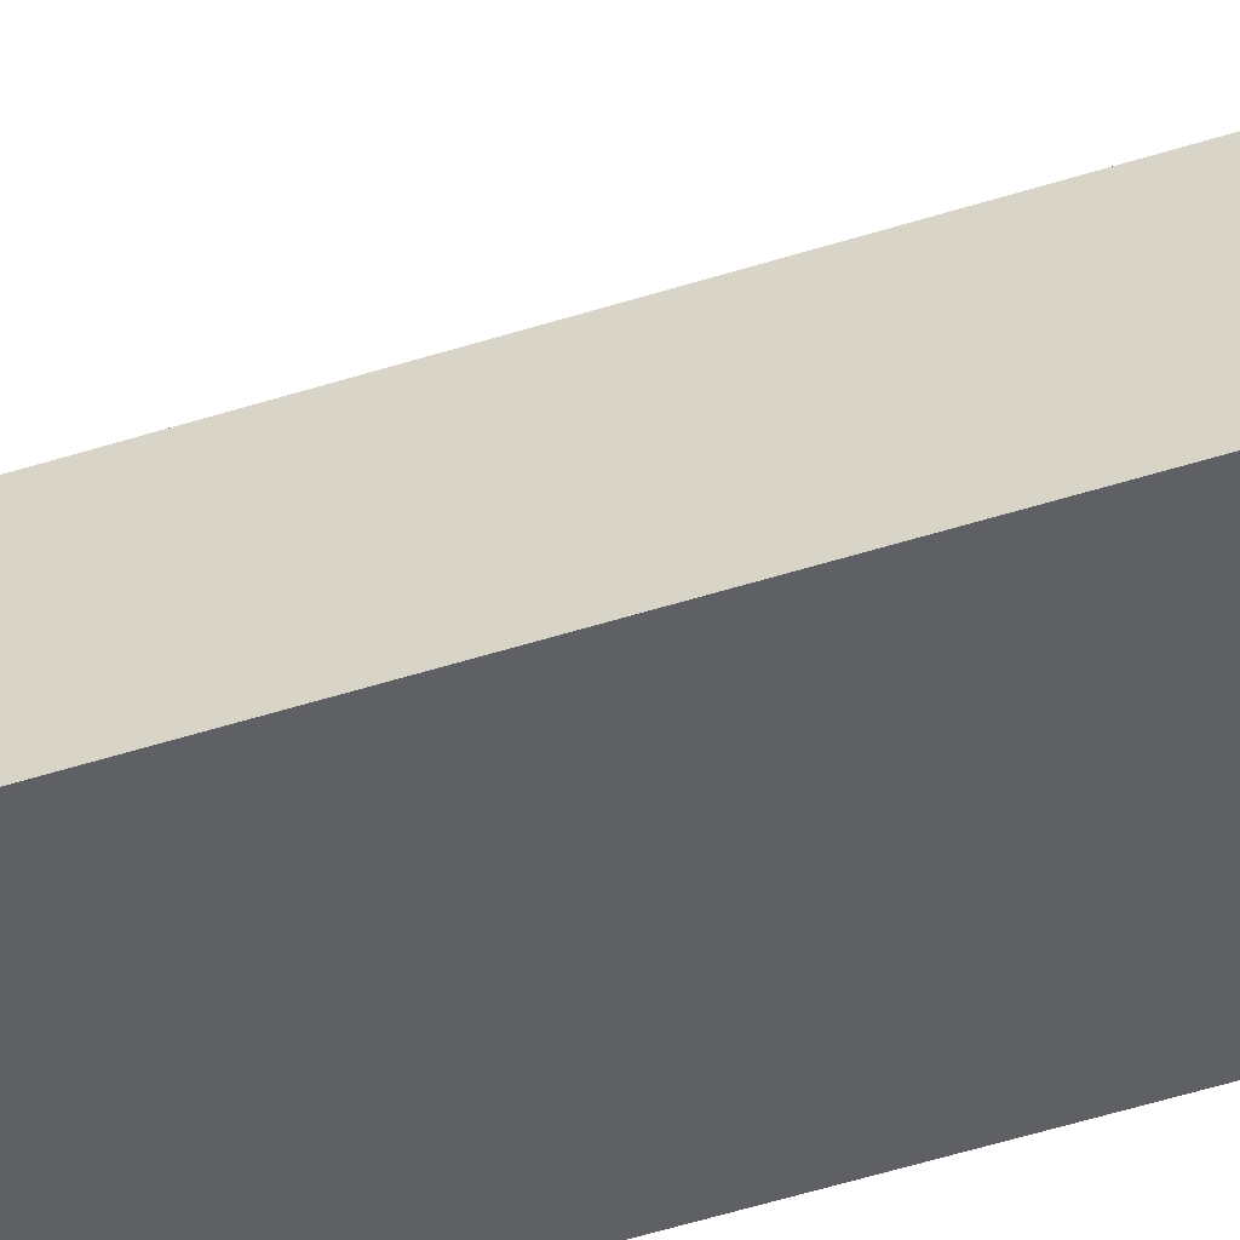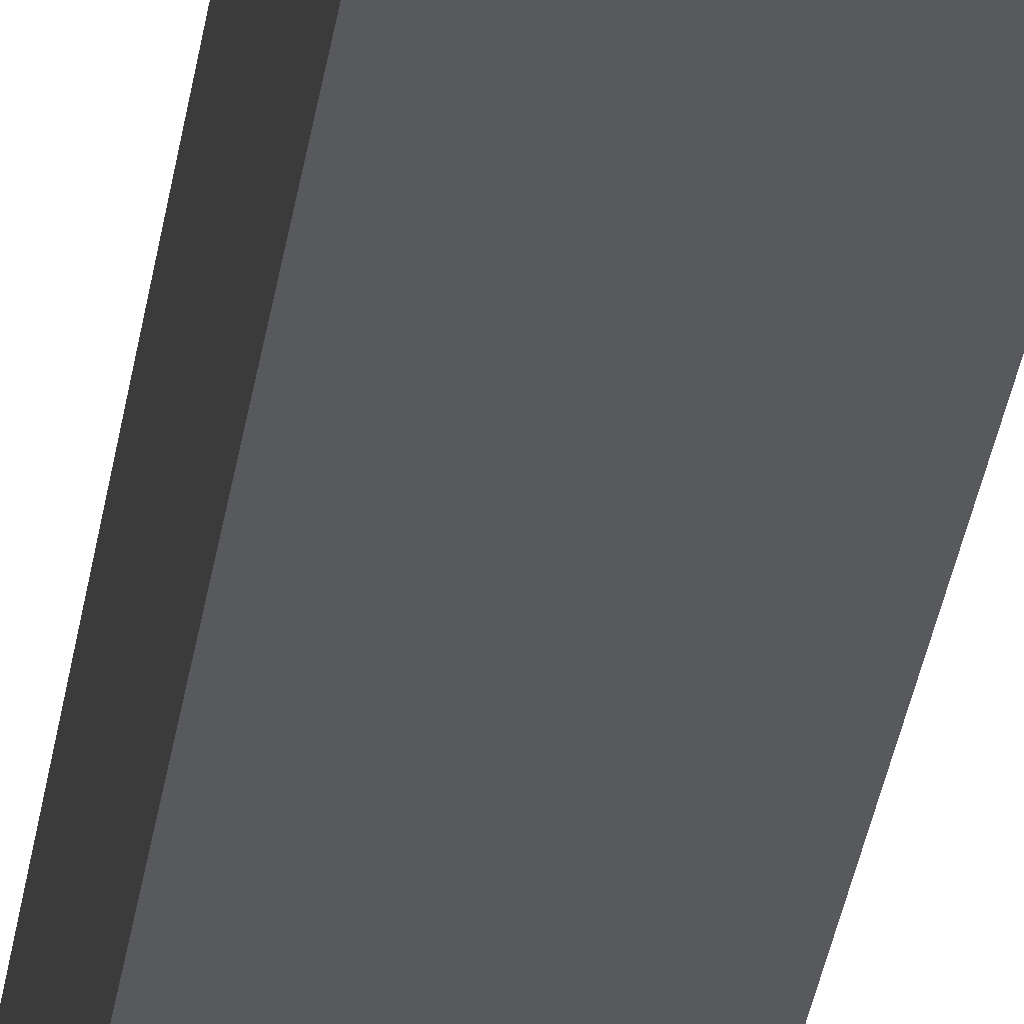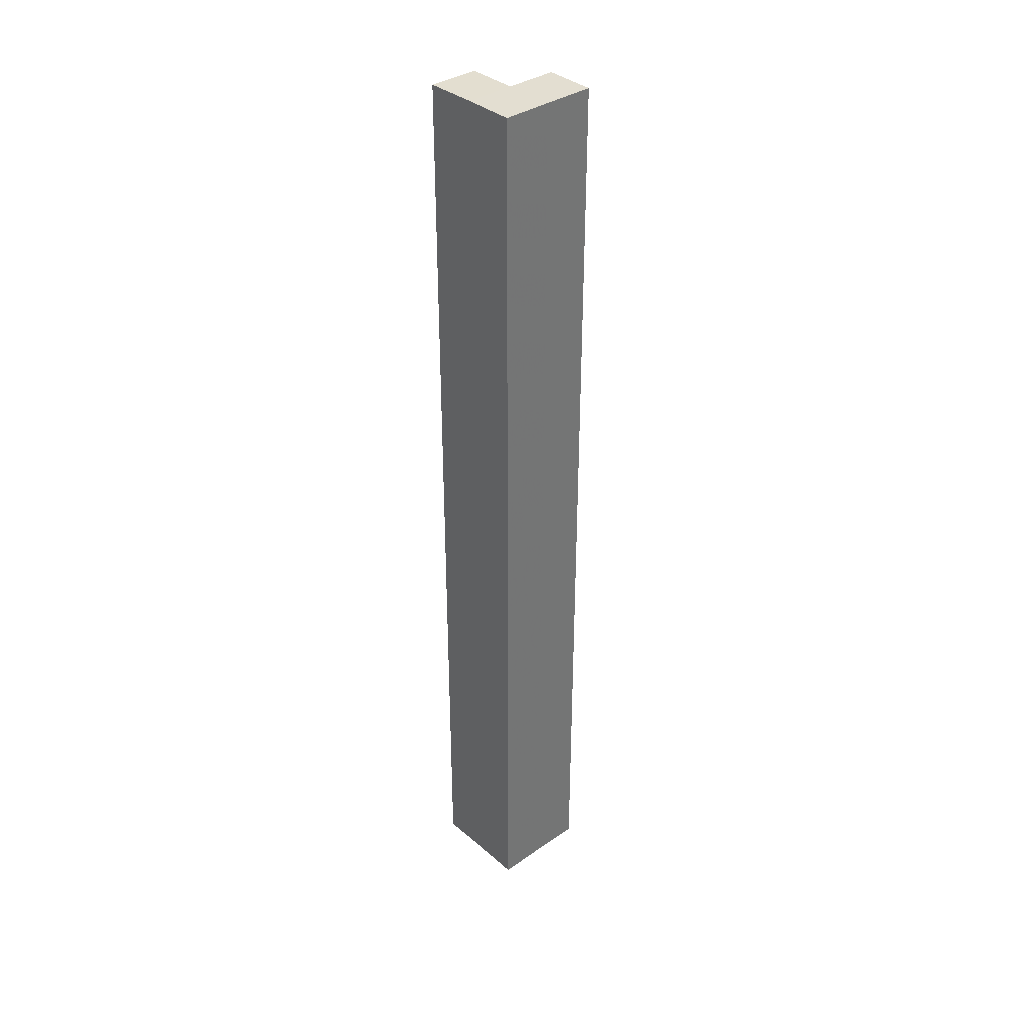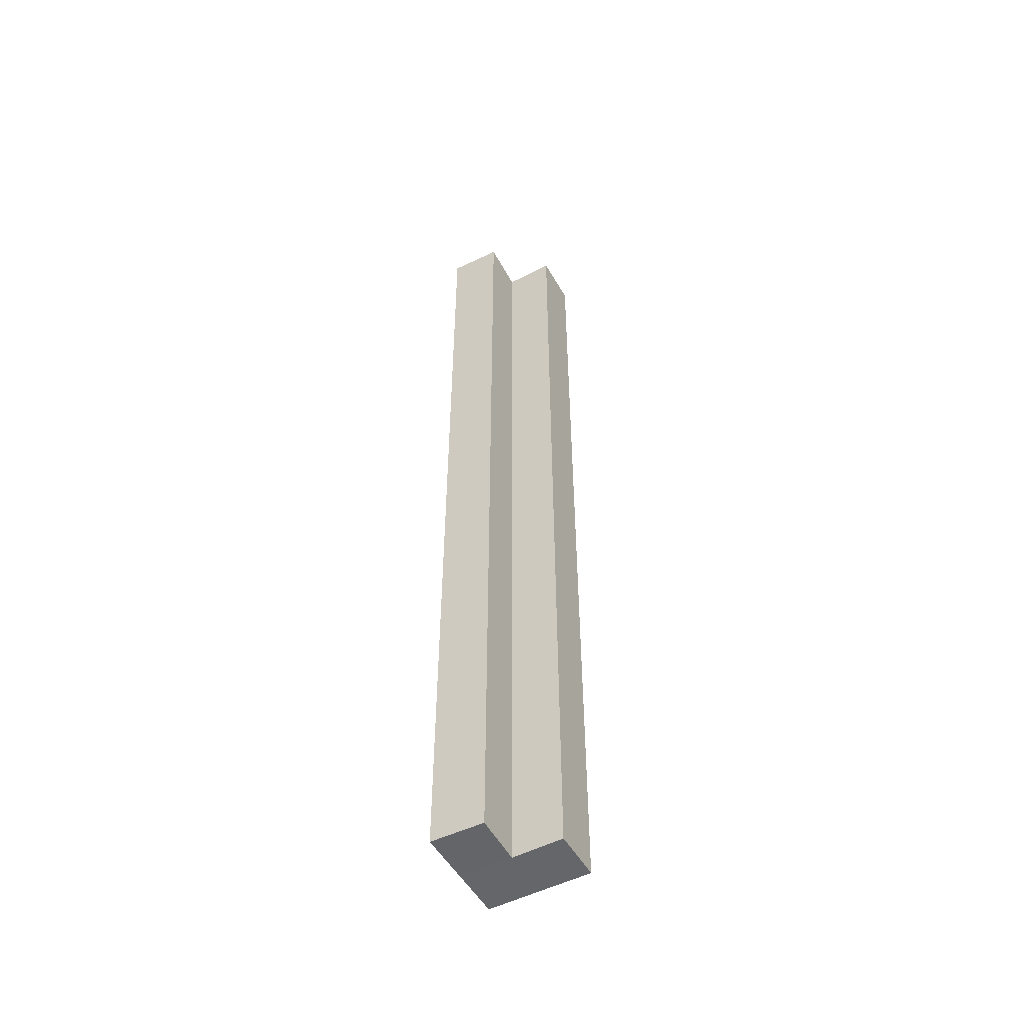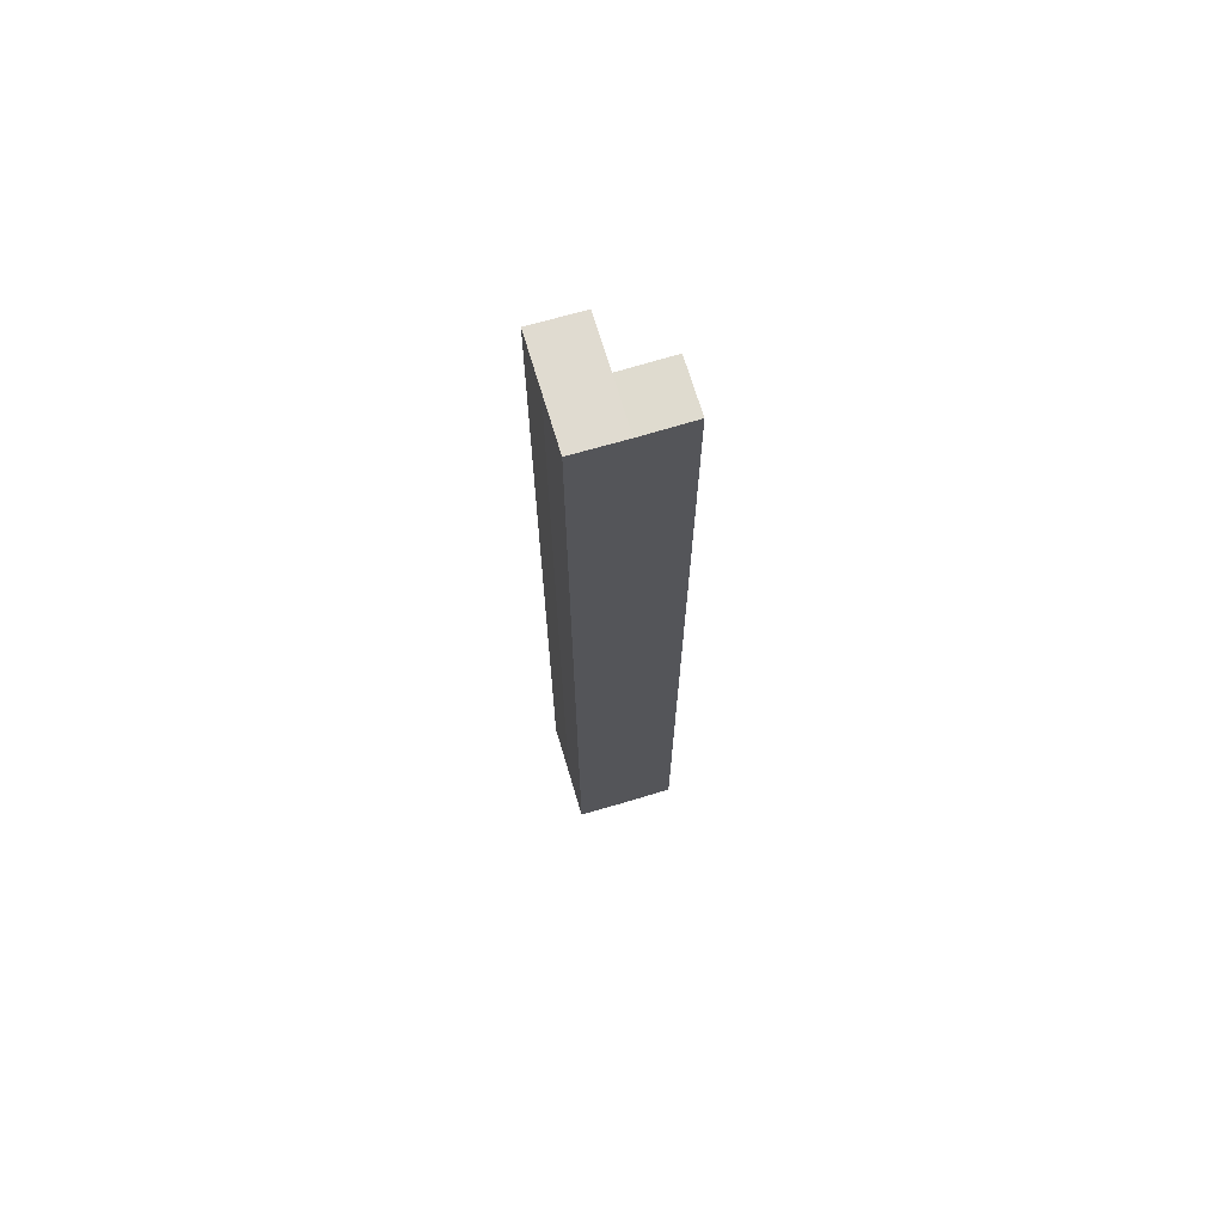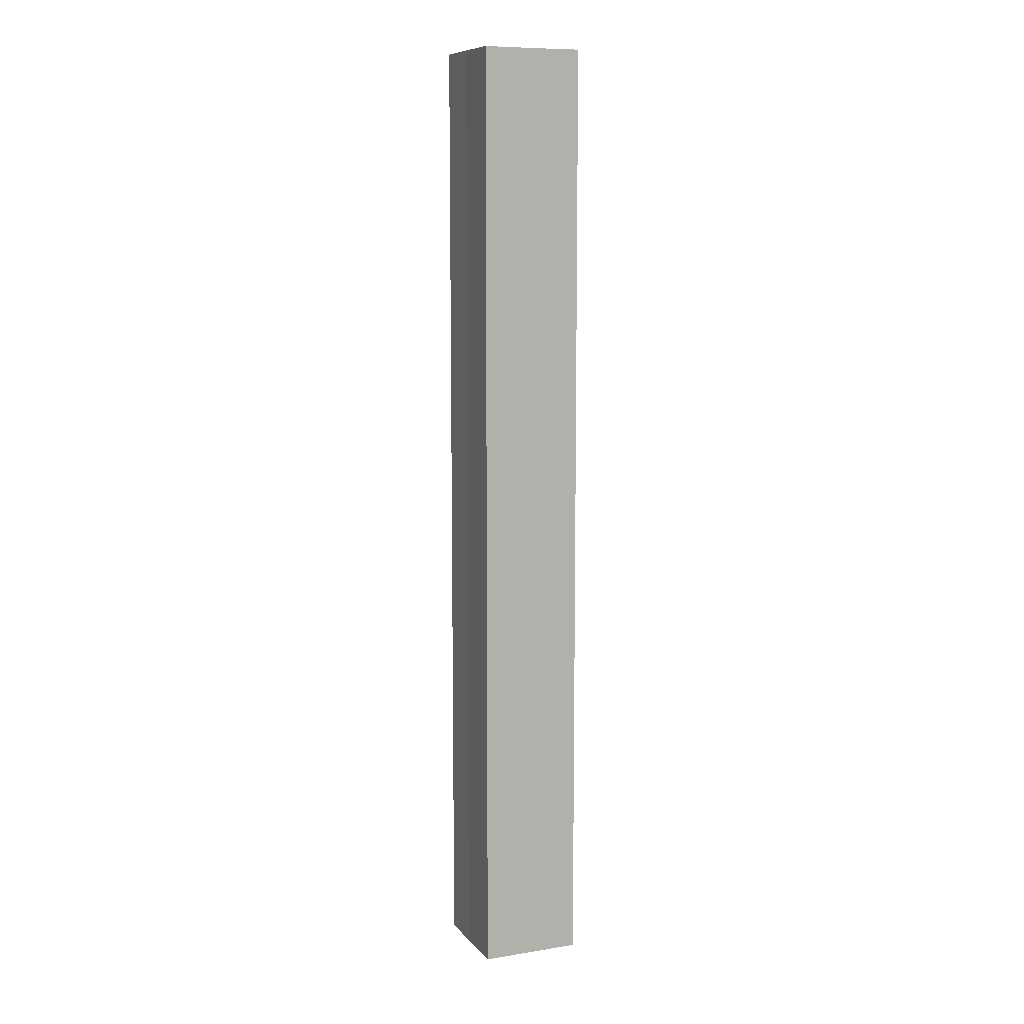
<metadata>
{"format":"obj","ext":"obj","renderer":"f3d","projection":"perspective","resolution":1024,"background":"white","views":[{"elev":-43.0,"azim":-68.3,"up":"+Y"},{"elev":-29.8,"azim":172.5,"up":"+Y"},{"elev":35.9,"azim":48.2,"up":"+Z"},{"elev":-51.8,"azim":-151.6,"up":"+Z"},{"elev":70.0,"azim":73.5,"up":"+Z"},{"elev":9.5,"azim":67.9,"up":"+Z"}]}
</metadata>
<code>
o 29793
v 2224 1872 16.01
v 2224 1872 16.01
v 2224 1872 16.2
v 2224 1872 16.01
v 2224 1872 16.2
v 2224 1872 16.01
v 2224 1872 16.2
v 2224 1872 16.01
v 2224 1872 16.2
v 2224 1872 16.01
v 2224 1872 16.01
v 2224 1872 16.01
v 2224 1872 16.2
v 2224 1872 16.01
v 2224 1872 16.2
v 2224 1872 16.01
v 2224 1872 16.01
v 2224 1872 16.01
v 2224 1872 16.01
v 2223 1872 16.01
v 2224 1872 16.2
v 2224 1872 16.2
v 2223 1872 16.2
v 2224 1872 16.01
v 2224 1872 16.01
v 2223 1872 16.01
v 2223 1872 16.01
v 2224 1872 16.01
v 2224 1872 16.01
v 2224 1872 16.2
v 2223 1872 16.2
v 2223 1872 16.2
v 2223 1872 16.01
v 2223 1872 16.01
v 2224 1872 16.01
v 2224 1872 16.01
v 2224 1872 16.2
v 2224 1872 16.01
v 2224 1872 16.2
v 2224 1872 16.2
v 2224 1872 16.2
v 2224 1872 16.01
v 2223 1872 16.01
v 2223 1872 16.01
v 2223 1872 16.2
v 2224 1872 16.2
v 2224 1872 16.2
v 2224 1872 16.2
v 2224 1872 16.2
v 2223 1872 16.2
v 2224 1872 16.2
v 2223 1872 16.2
f 1 2 3
f 4 1 5
f 5 6 7
f 7 8 9
f 10 11 8
f 12 10 13
f 13 14 15
f 16 8 17
f 16 17 18
f 16 18 19
f 16 19 20
f 21 18 22
f 23 24 21
f 25 20 26
f 27 28 23
f 28 29 30
f 31 20 32
f 33 34 31
f 35 36 37
f 37 38 39
f 40 41 39
f 42 43 40
f 40 44 45
f 46 47 41
f 46 48 47
f 46 49 48
f 46 50 49
f 51 52 50

</code>
